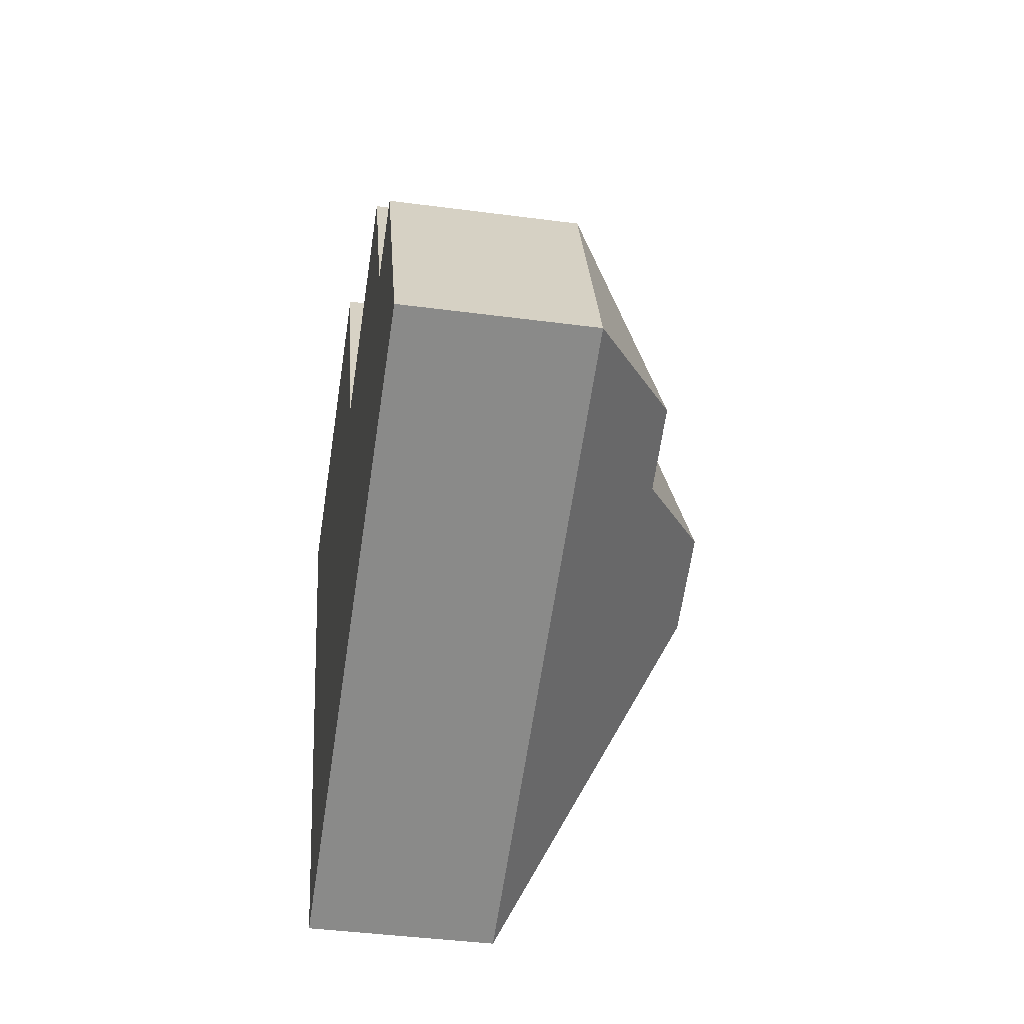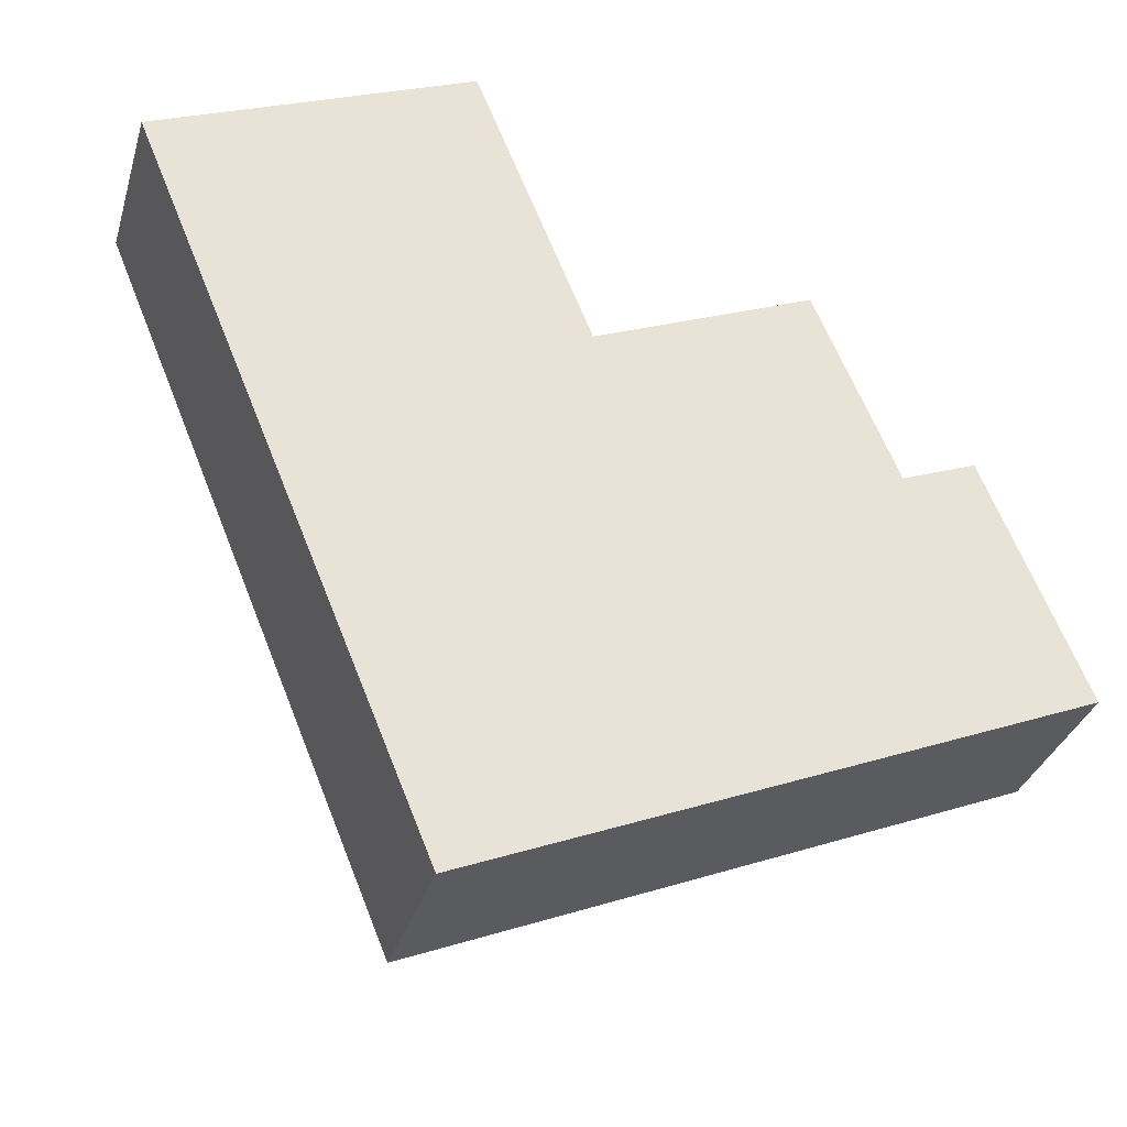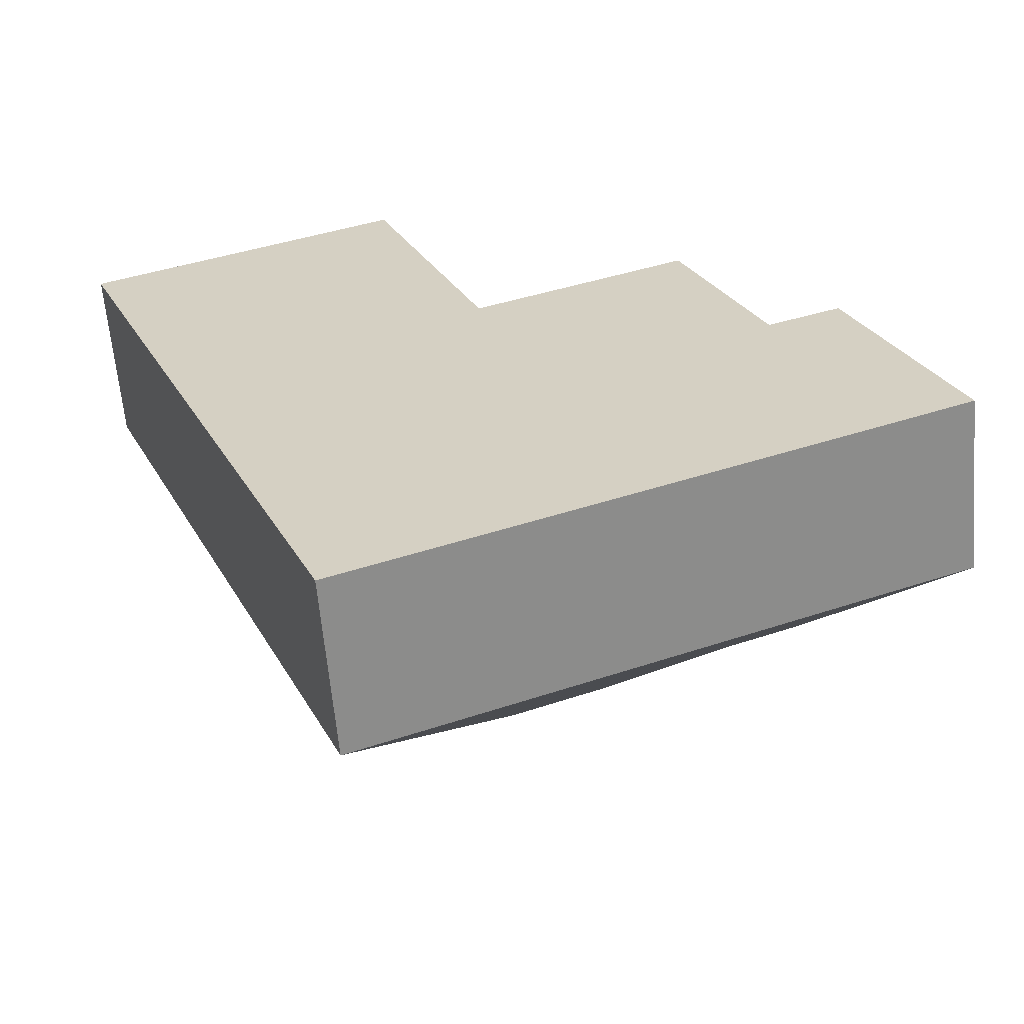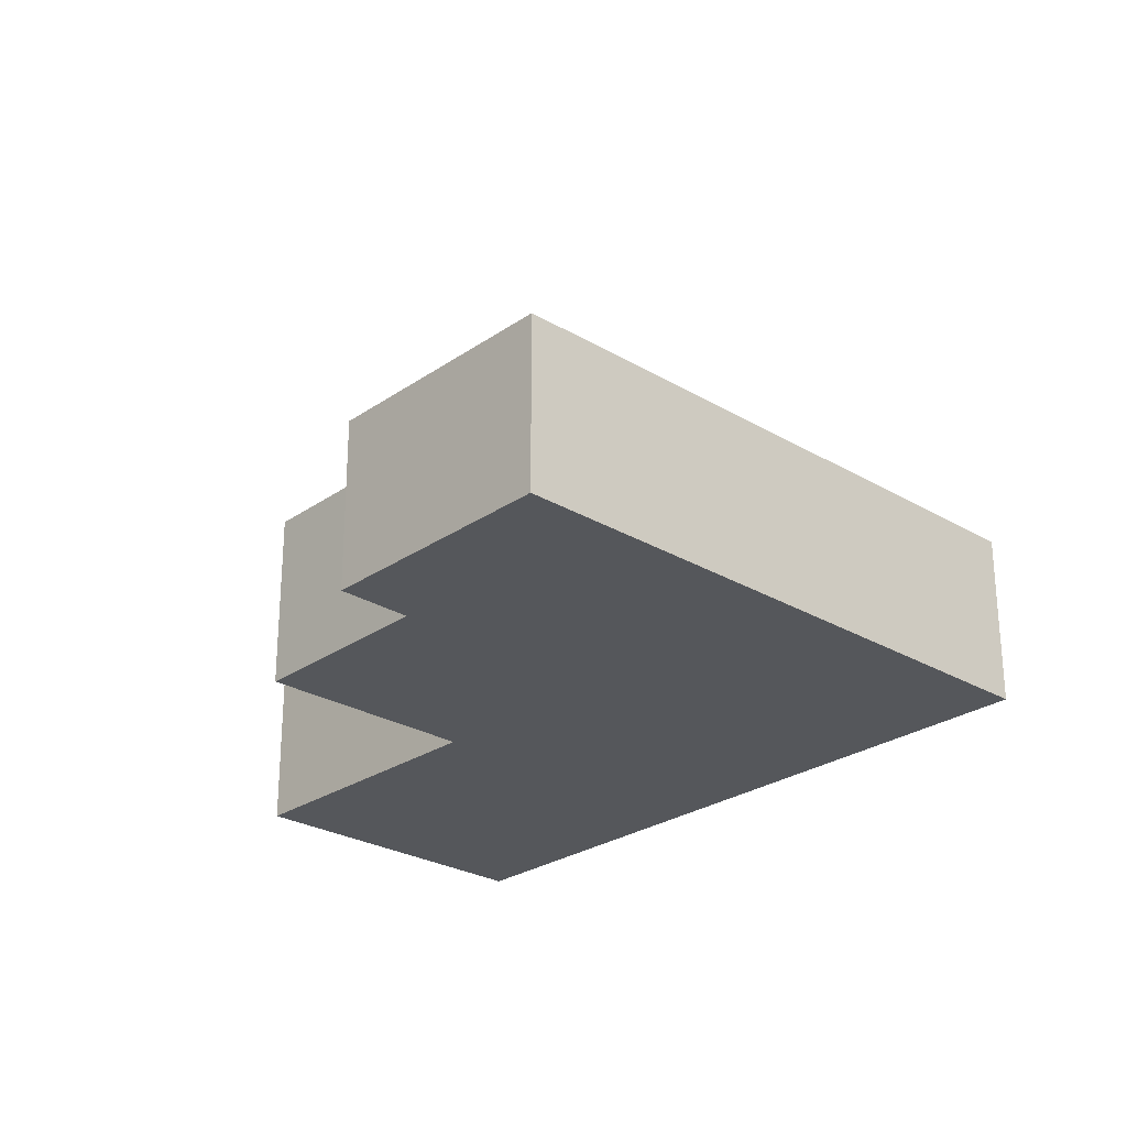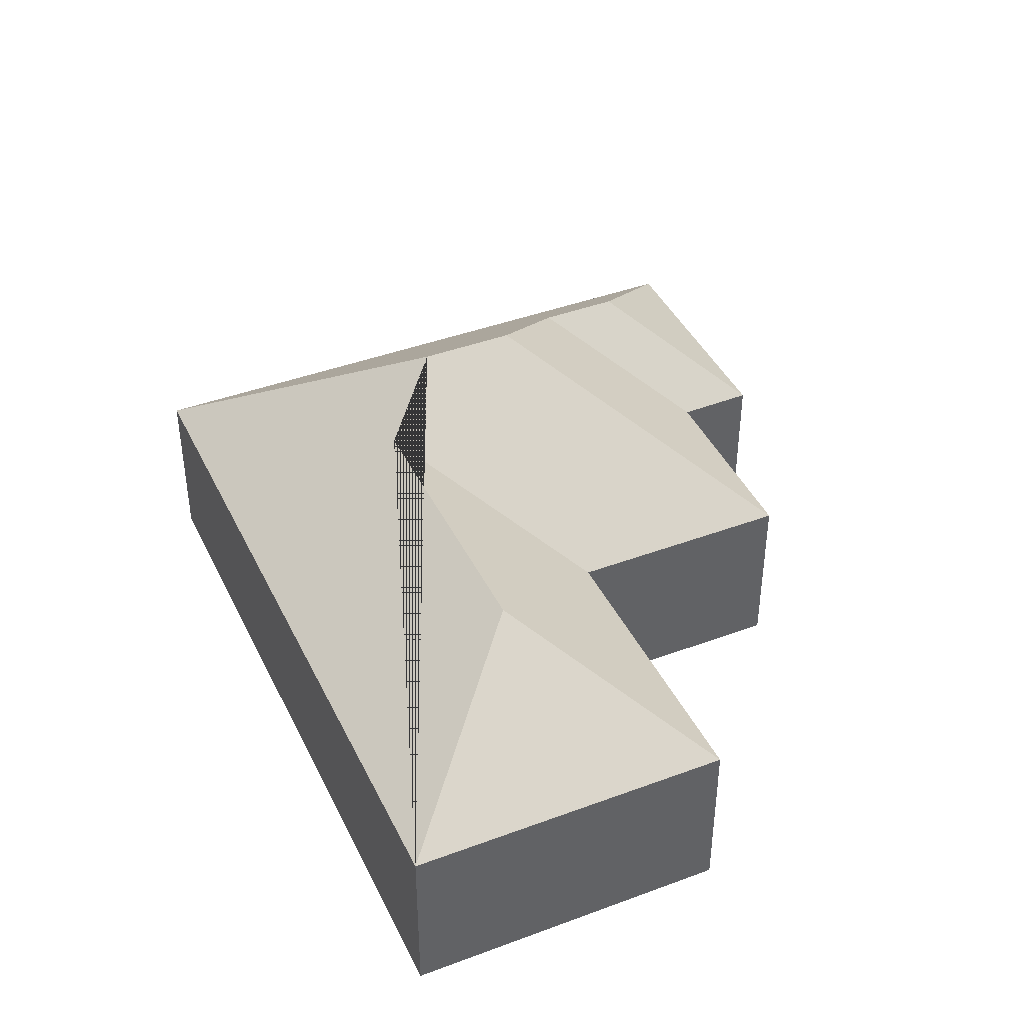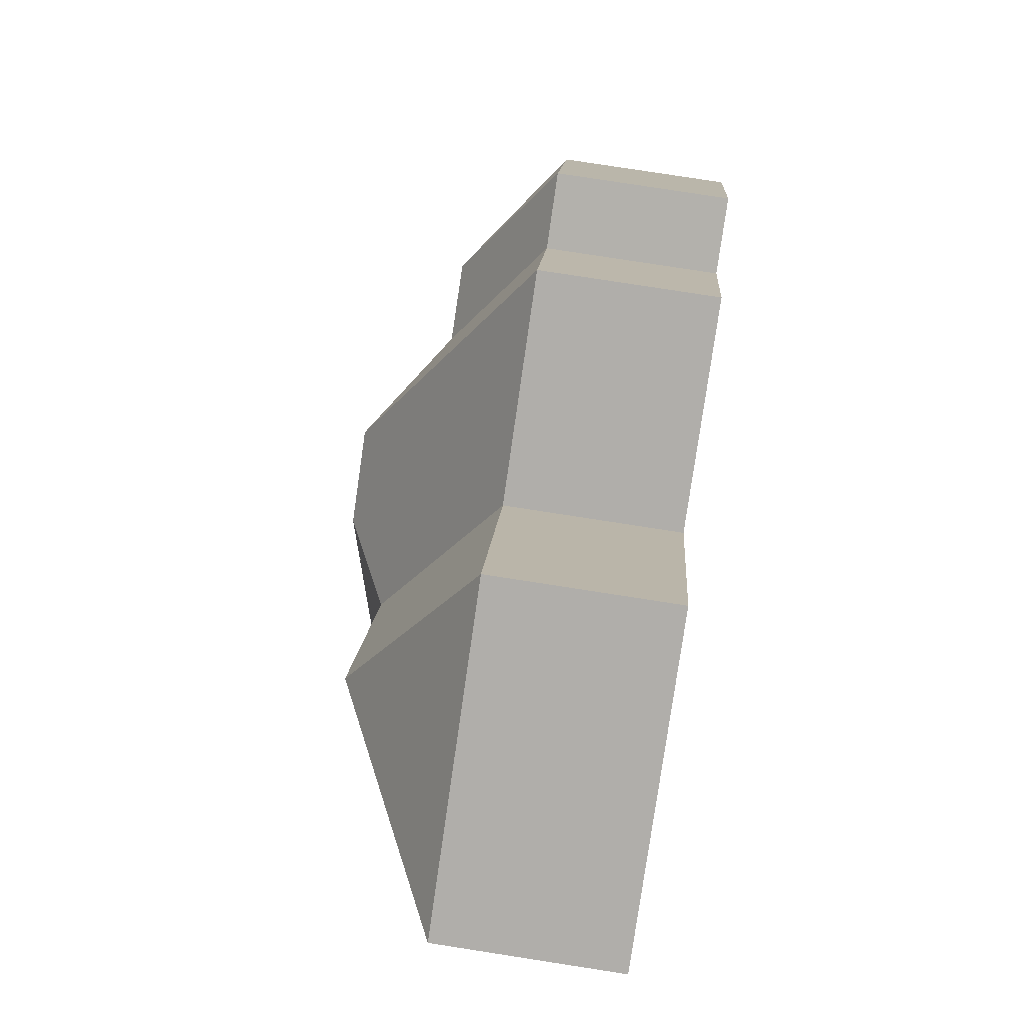
<metadata>
{"format":"obj","ext":"obj","renderer":"f3d","projection":"perspective","resolution":1024,"background":"white","views":[{"elev":-41.0,"azim":80.8,"up":"+Z"},{"elev":-32.5,"azim":-15.6,"up":"+Z"},{"elev":-62.0,"azim":5.0,"up":"+Z"},{"elev":-26.5,"azim":114.8,"up":"+Y"},{"elev":41.8,"azim":-46.5,"up":"+Y"},{"elev":79.5,"azim":-81.2,"up":"+Z"}]}
</metadata>
<code>
o CG10_500_045072_0027
v 142.7 75 -371.9
v 394.6 75 -268.4
v 326 114.2 -238.7
v 294.1 114.5 -251.4
v 200.8 145 -244.6
v 239.2 145 -228.9
v 353.5 75 -168.3
v 322.8 75 -180.1
v 162.6 124.9 -228.9
v 289.1 75 -99.94
v 198.5 75 -136.9
v 115.6 125.2 -113.2
v 150.3 75 -17.12
v 19.05 75 -70.99
v 142.7 0 -371.9
v 394.6 0 -268.4
v 353.5 0 -168.3
v 322.8 0 -180.1
v 289.1 0 -99.94
v 198.5 0 -136.9
v 150.3 0 -17.12
v 19.05 0 -70.99
f 2 7 3
f 8 10 6 4
f 10 11 9 5 6
f 8 7 3 4
f 13 11 9 12
f 14 13 12
f 1 2 3 4 6 5
f 14 1 5 9 12
f 15 16 17 18 19 20 21 22
f 1 15 16 2
f 2 16 17 7
f 7 17 18 8
f 8 18 19 10
f 10 19 20 11
f 11 20 21 13
f 13 21 22 14
f 14 22 15 1

</code>
